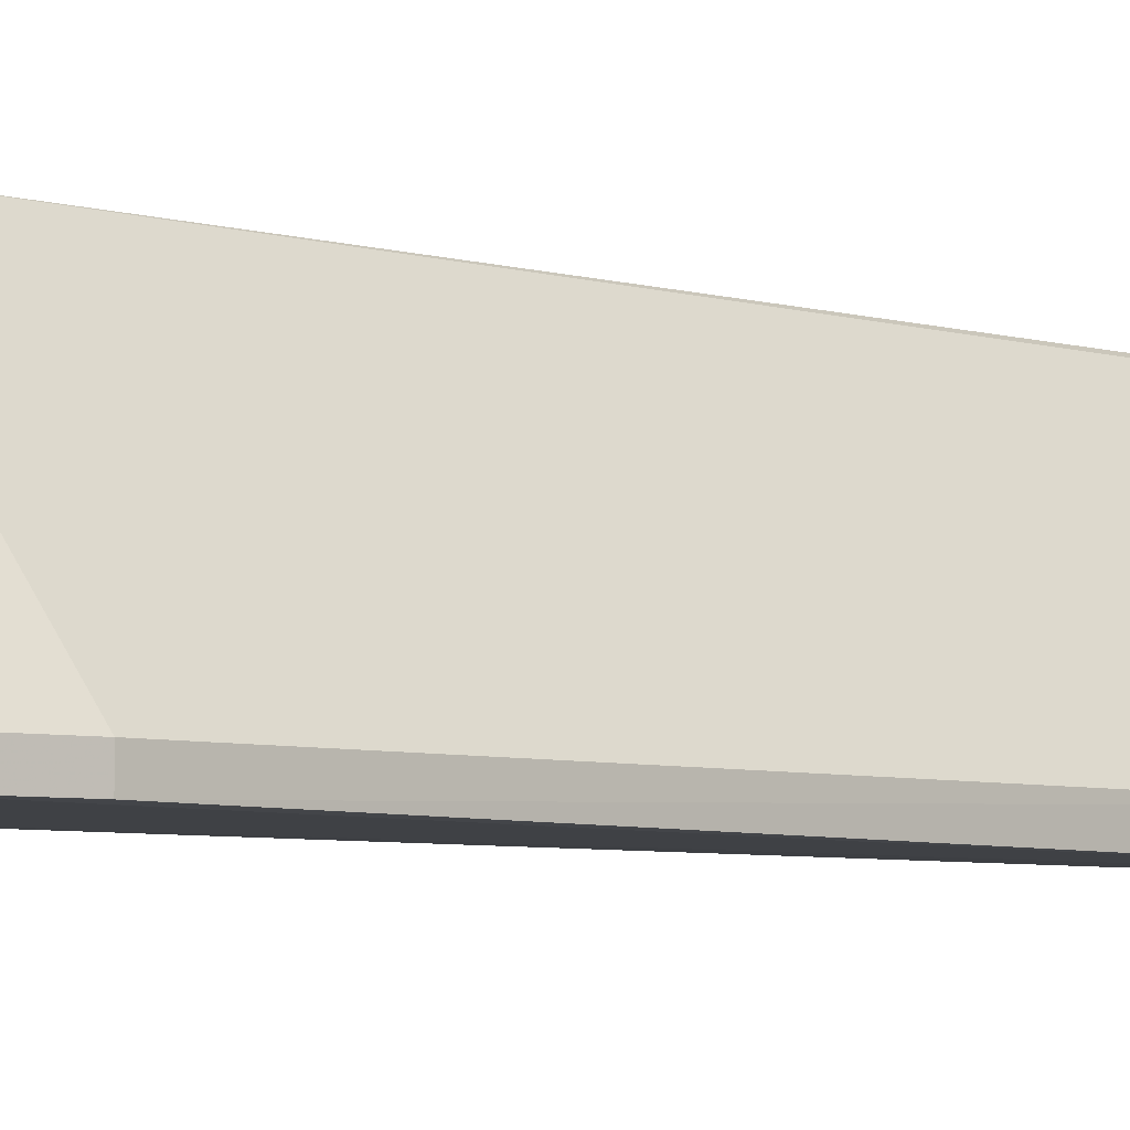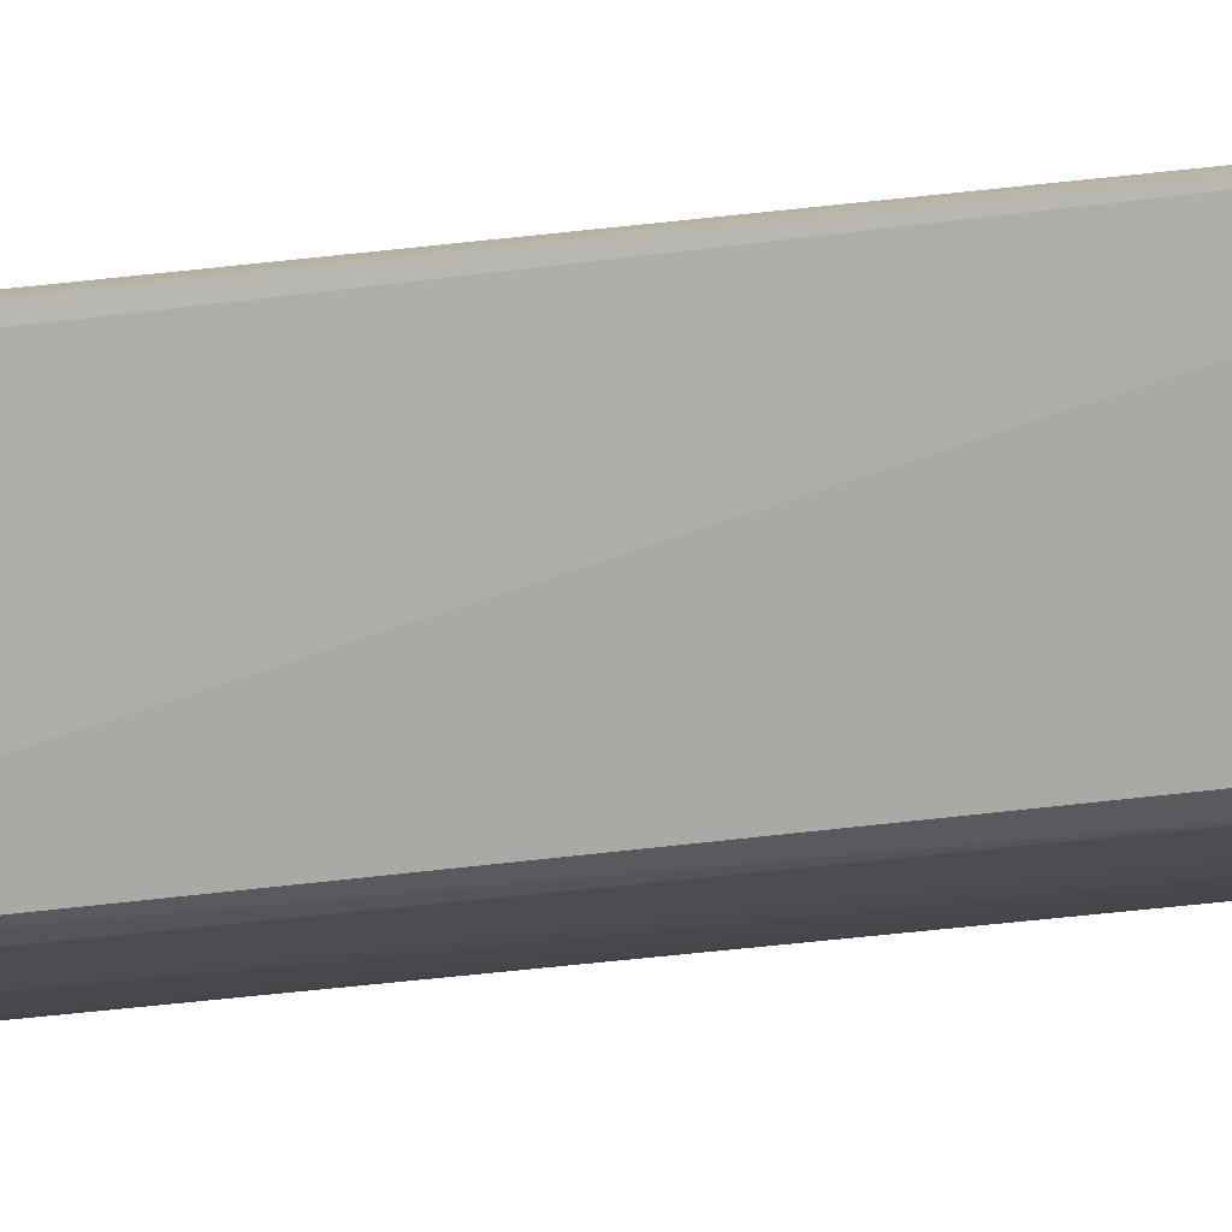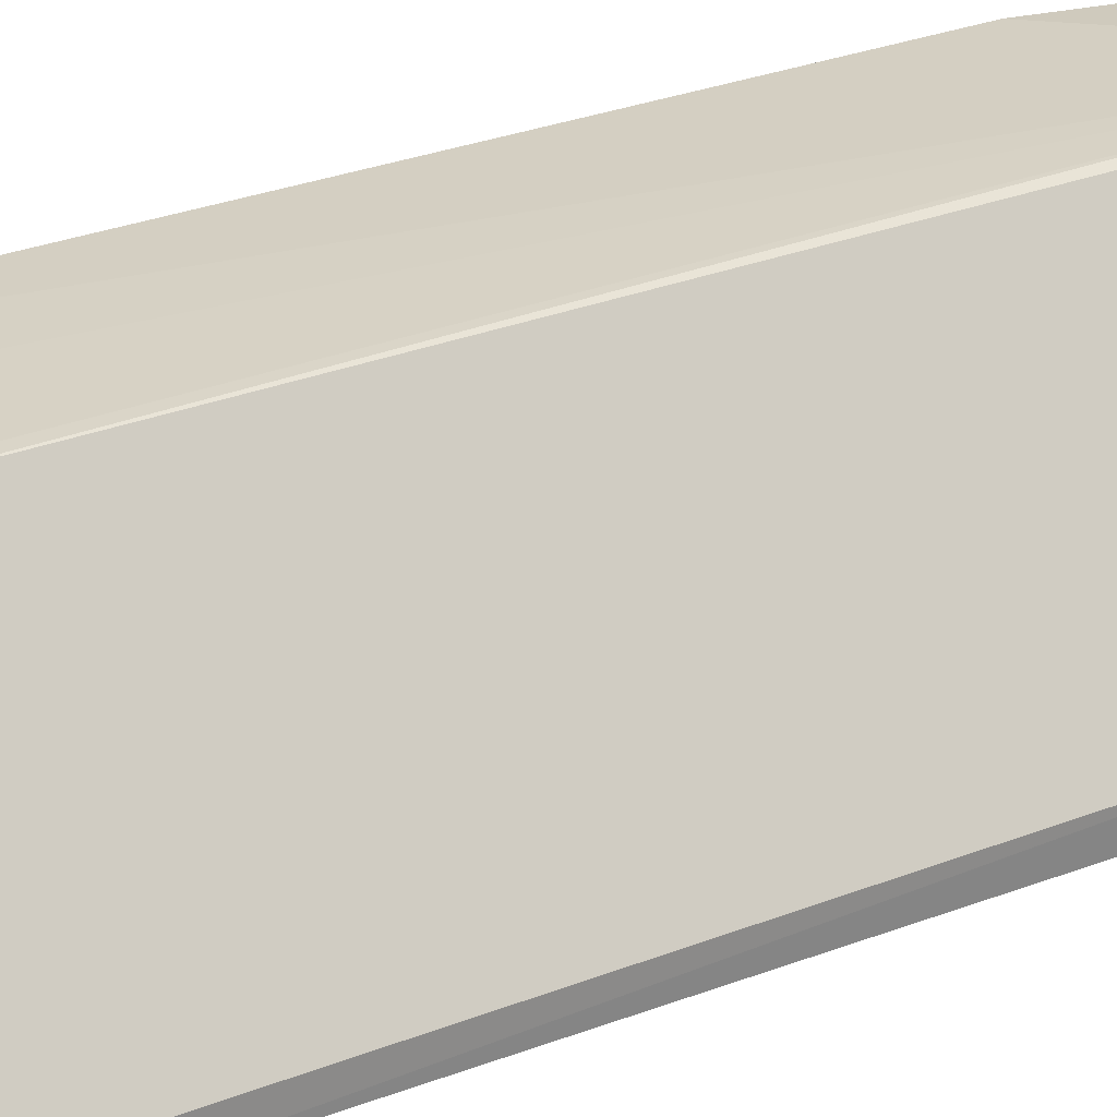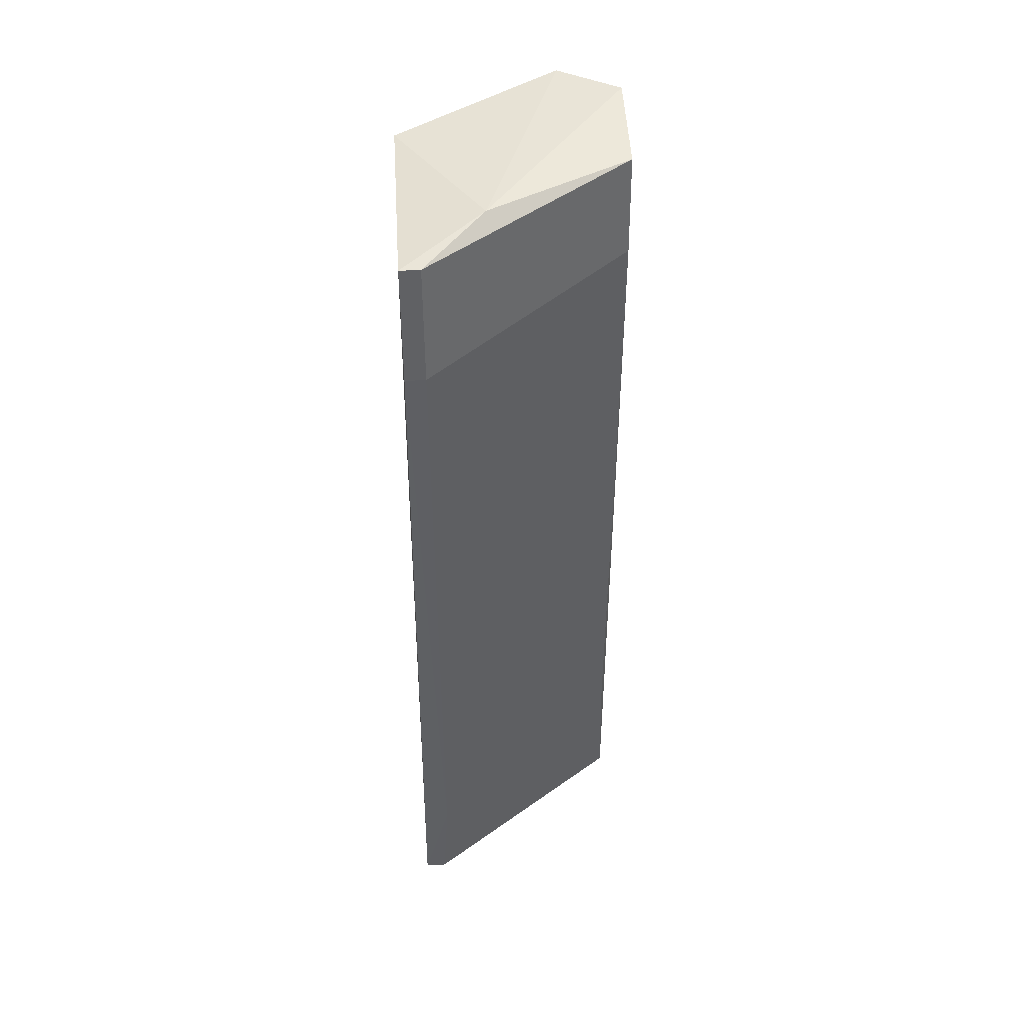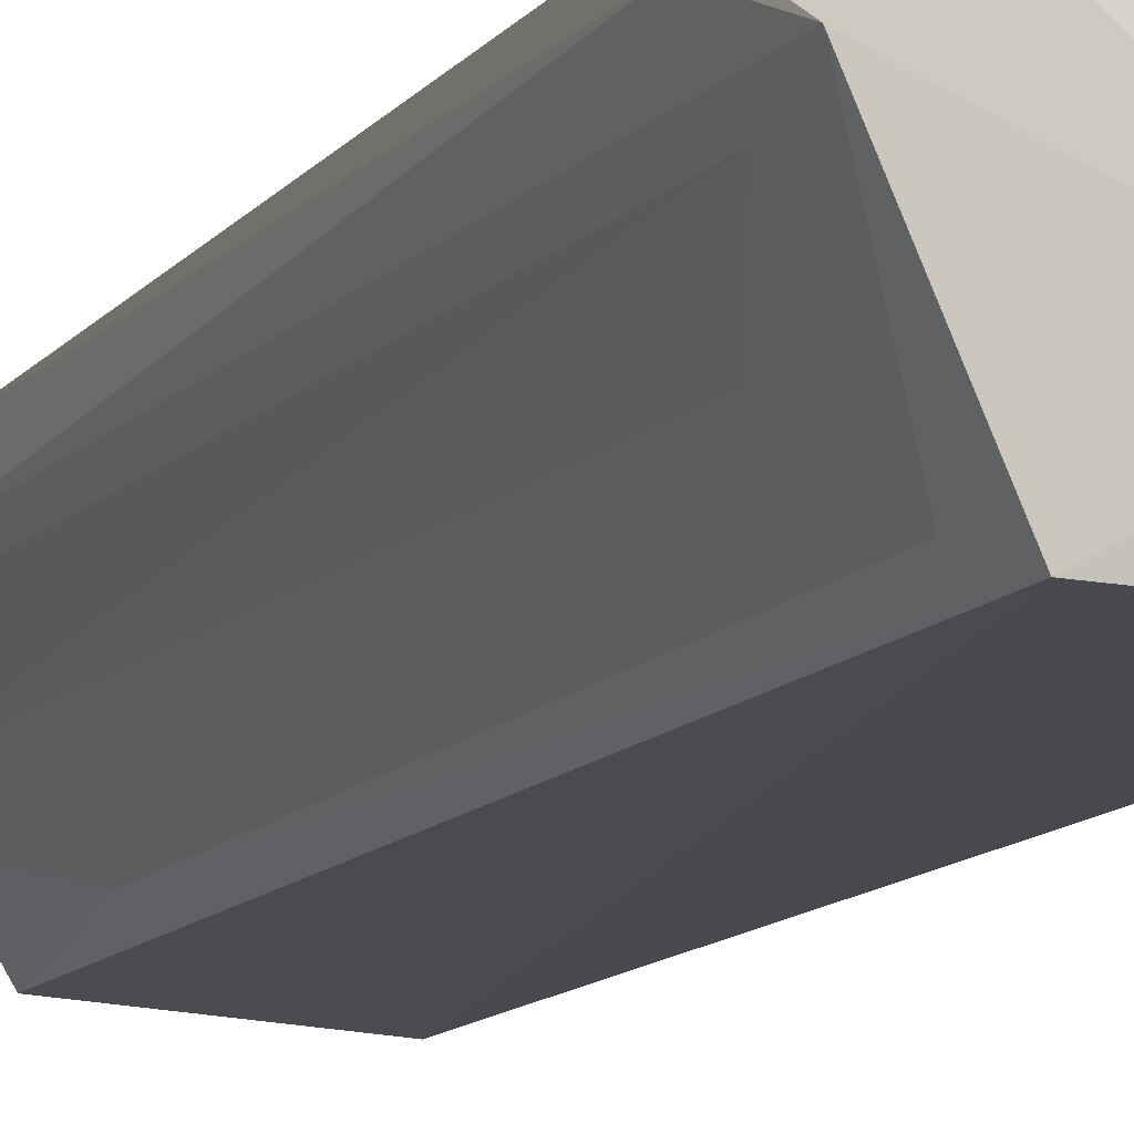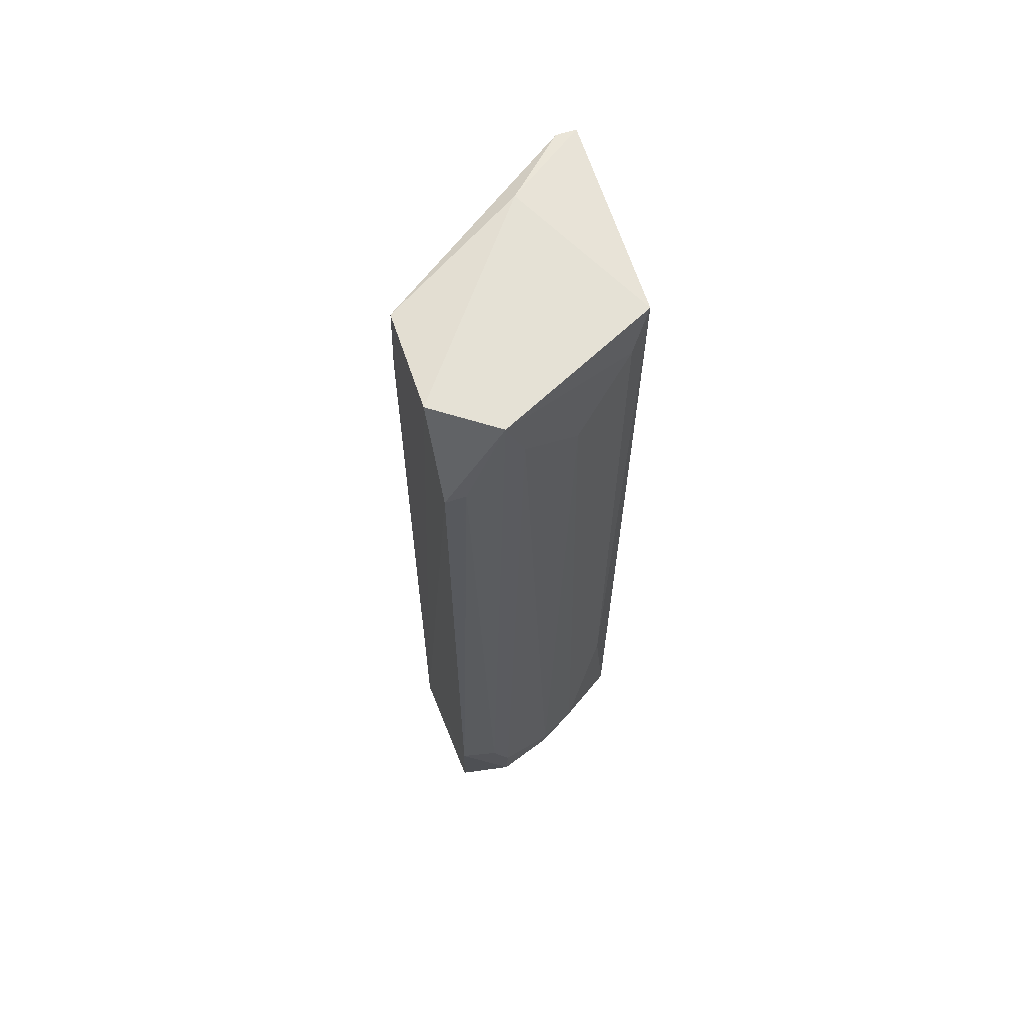
<metadata>
{"format":"obj","ext":"obj","renderer":"f3d","projection":"perspective","resolution":1024,"background":"white","views":[{"elev":-5.2,"azim":45.6,"up":"+Y"},{"elev":-77.5,"azim":95.8,"up":"+Y"},{"elev":27.1,"azim":58.1,"up":"+Y"},{"elev":47.6,"azim":86.5,"up":"+Z"},{"elev":-13.1,"azim":-25.3,"up":"+Y"},{"elev":64.6,"azim":-108.0,"up":"+Z"}]}
</metadata>
<code>
v -0.03595 -0.01148 0.04221
v -0.04856 -0.01182 -0.03342
v -0.04739 -0.02222 -0.03293
v -0.04366 -0.02938 0.04676
v -0.04957 -0.01685 -0.02956
v -0.04959 -0.01685 0.05151
v -0.04364 -0.02938 -0.01809
v -0.0231 -0.03117 0.04004
v -0.0231 -0.02938 0.04004
v -0.02983 -0.02401 0.05191
v -0.03651 -0.01113 -0.035
v -0.02429 -0.03117 0.05072
v -0.02429 -0.02938 0.05072
v -0.04604 -0.01148 0.0519
v -0.05058 -0.01148 0.04418
v -0.05058 -0.01327 0.04418
v -0.04719 -0.02222 -0.03471
v -0.04662 -0.02401 0.04102
v -0.04897 -0.01685 -0.03491
v -0.03694 -0.01148 0.05111
v -0.049 -0.01864 0.04616
v -0.05056 -0.01148 -0.02067
v -0.05016 -0.01506 -0.02423
v -0.04227 -0.03117 0.05052
v -0.02307 -0.02938 -0.02481
v -0.04561 -0.0258 -0.03273
v -0.04185 -0.03117 -0.03411
v -0.02316 -0.02995 -0.035
v -0.02316 -0.03187 -0.035
v -0.03592 -0.01148 -0.02264
f 18 3 26
f 17 29 27
f 29 24 27
f 15 11 22
f 20 13 9
f 24 29 12
f 9 13 12
f 11 20 1
f 20 9 1
f 22 11 2
f 27 24 7
f 20 11 14
f 11 15 14
f 15 6 14
f 13 20 10
f 6 24 10
f 24 12 10
f 12 13 10
f 20 14 10
f 14 6 10
f 25 11 30
f 9 25 30
f 1 9 30
f 11 1 30
f 29 17 19
f 11 29 19
f 2 11 19
f 22 2 19
f 5 22 19
f 17 5 19
f 29 11 28
f 25 29 28
f 11 25 28
f 15 22 16
f 6 15 16
f 5 17 3
f 12 29 8
f 9 12 8
f 29 25 8
f 25 9 8
f 24 6 4
f 6 18 4
f 7 24 4
f 18 7 4
f 18 6 21
f 6 5 21
f 3 18 21
f 5 3 21
f 5 6 23
f 22 5 23
f 16 22 23
f 6 16 23
f 17 27 26
f 27 7 26
f 7 18 26
f 3 17 26

</code>
